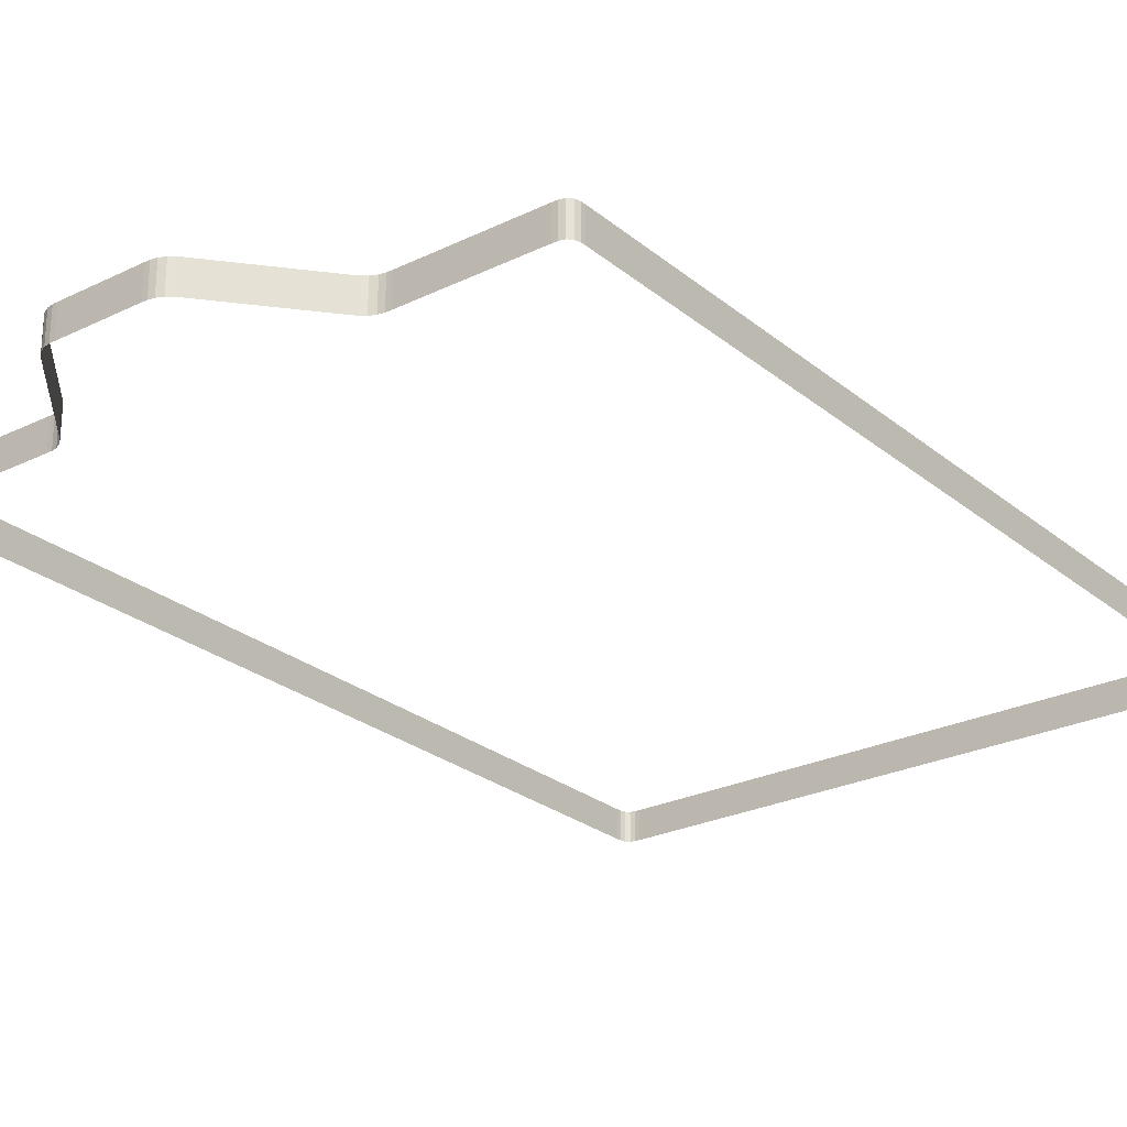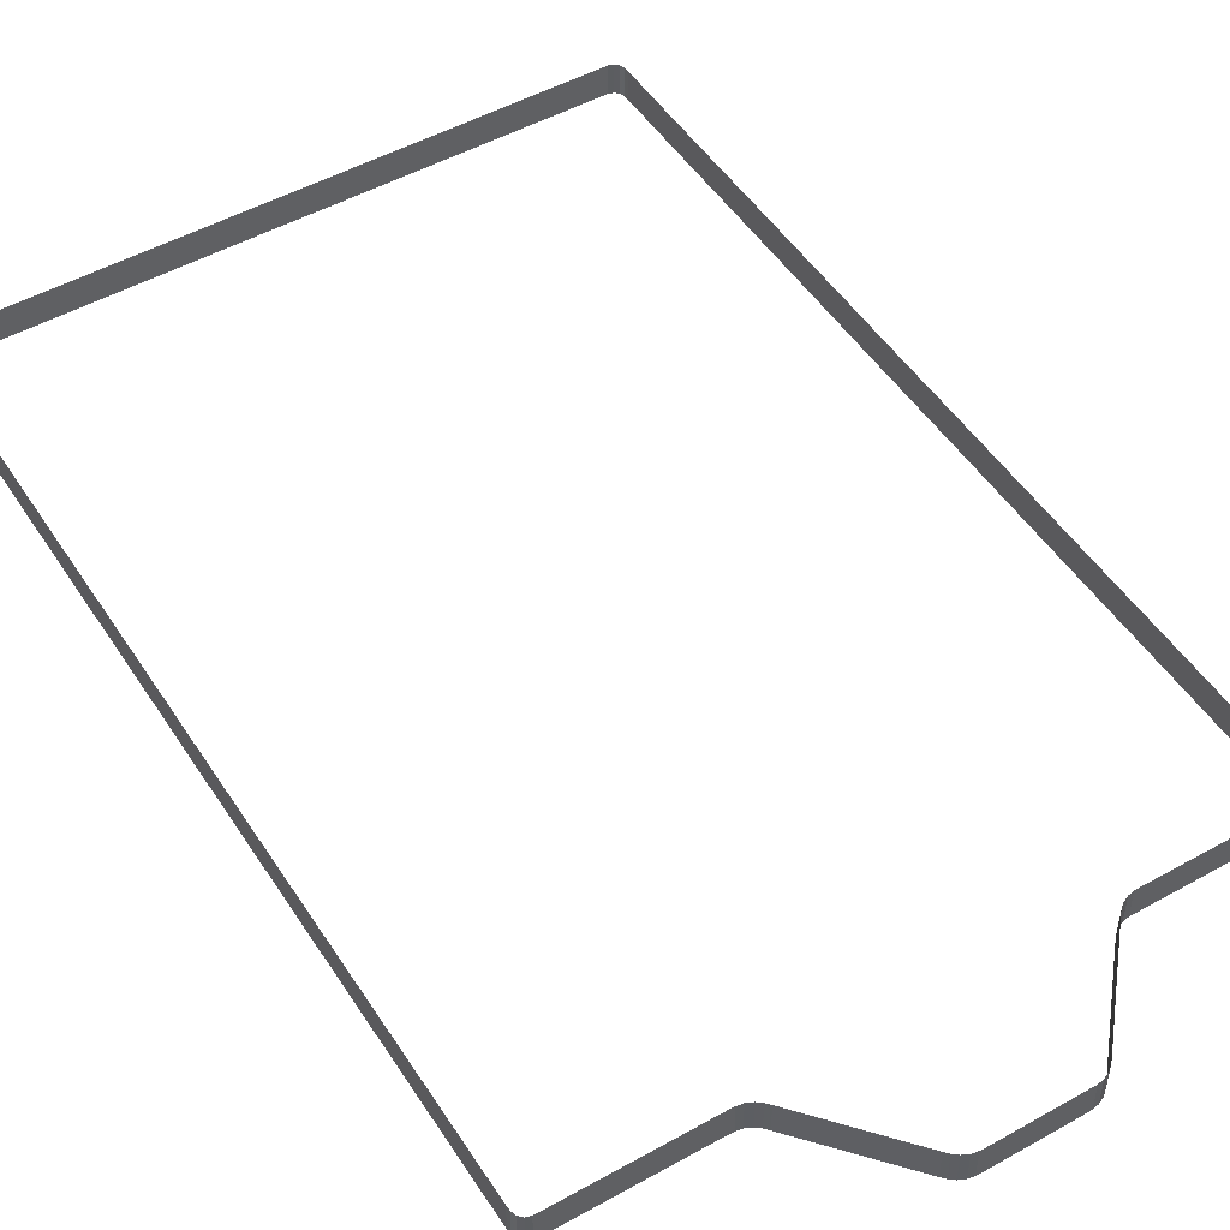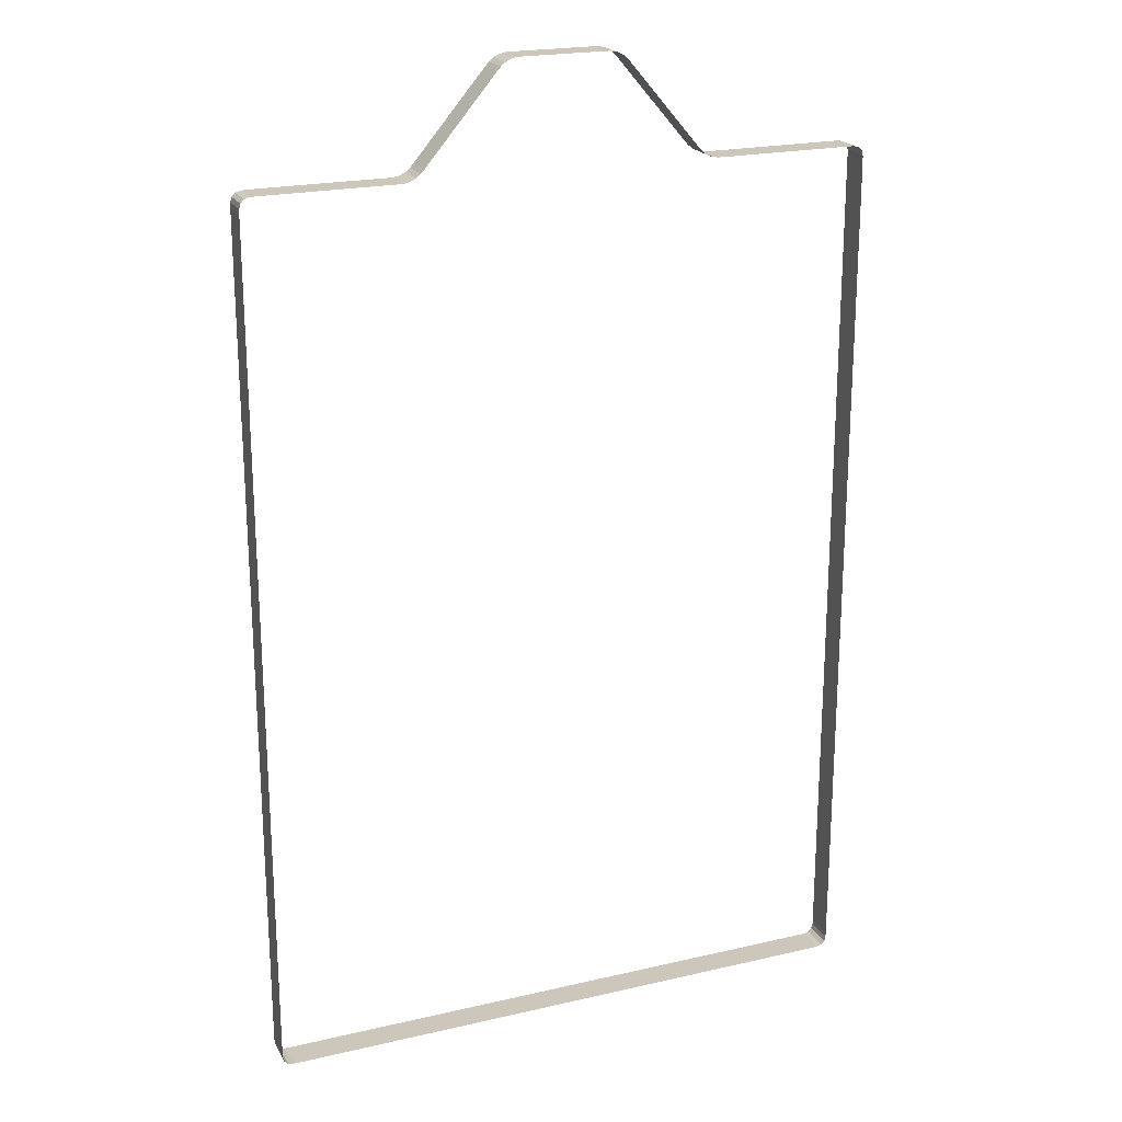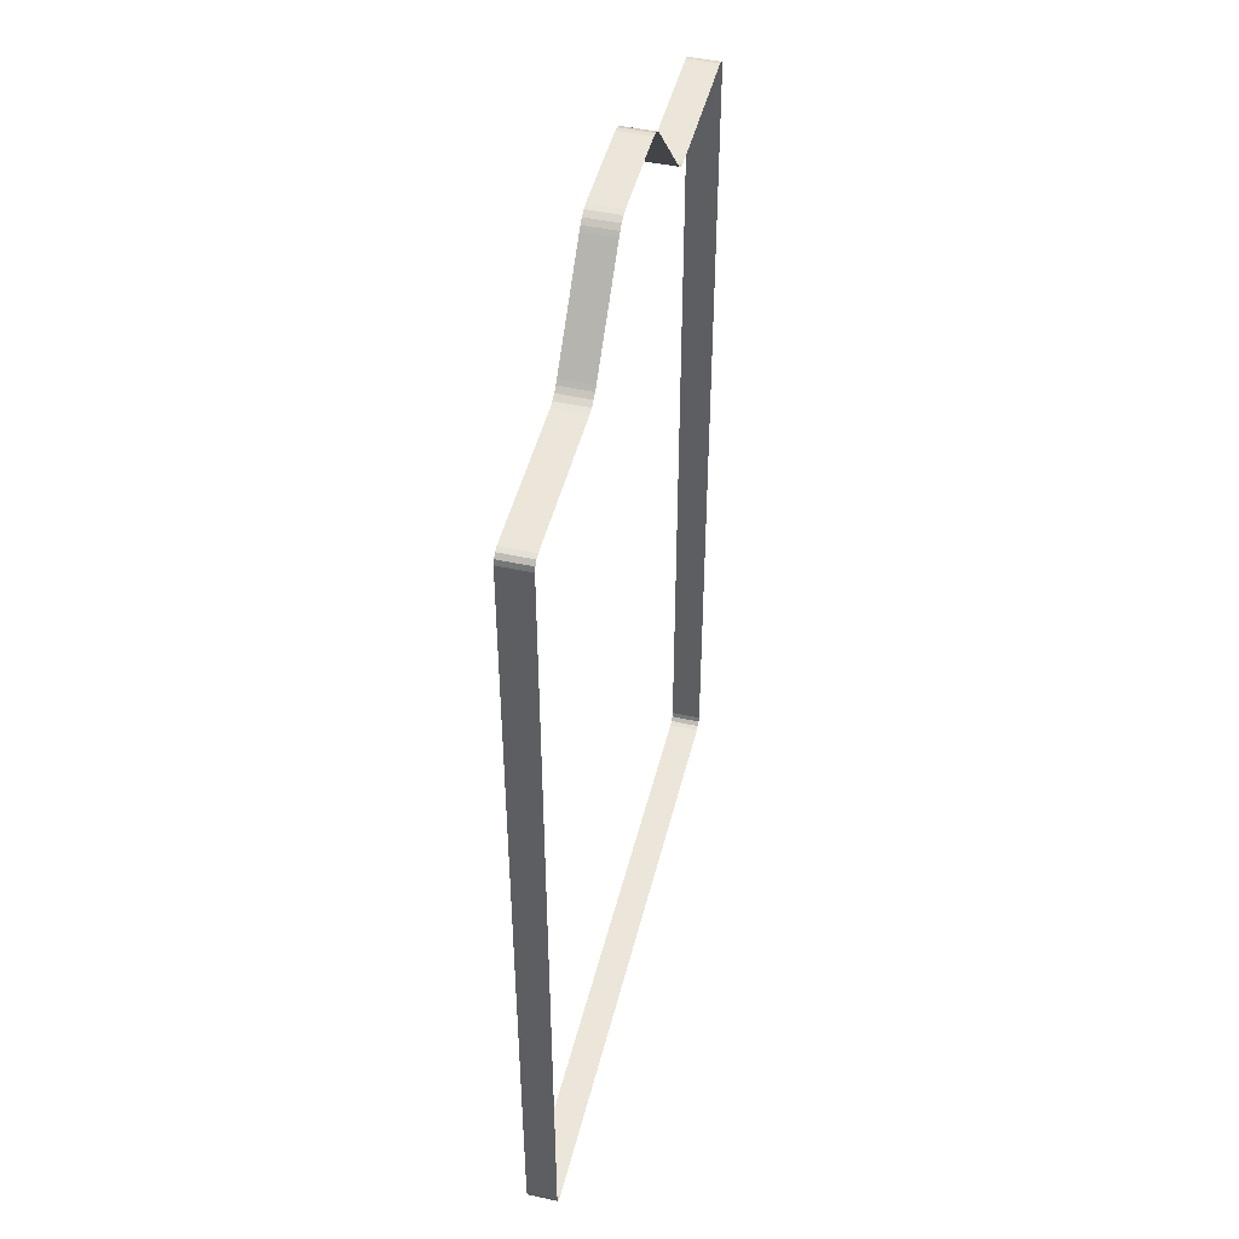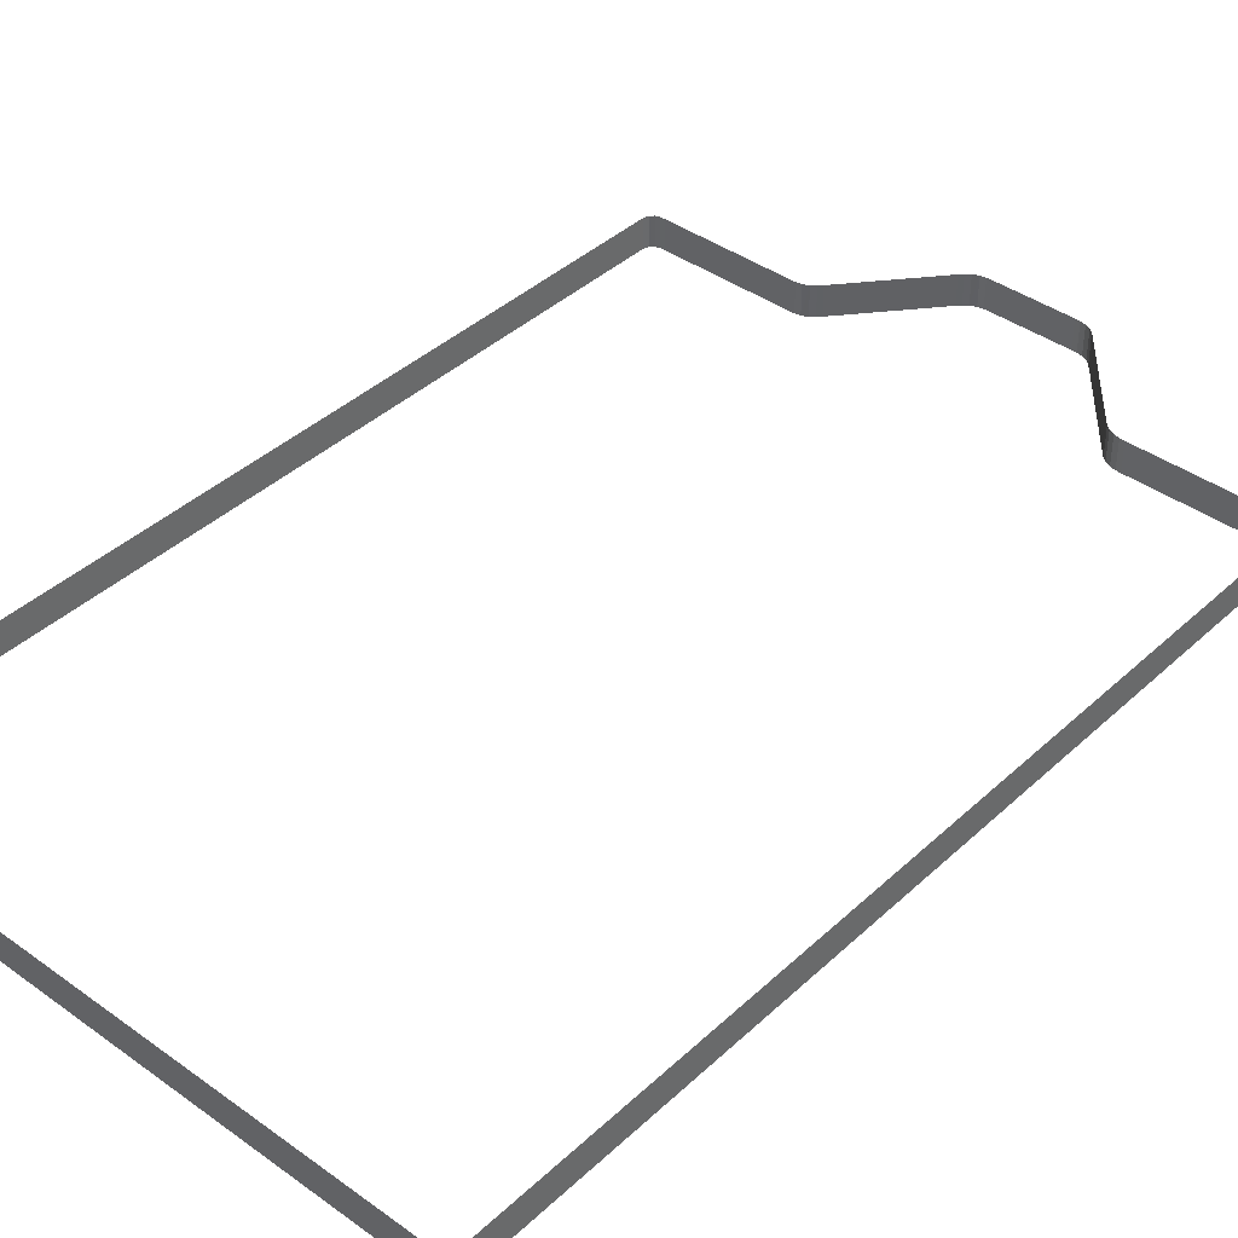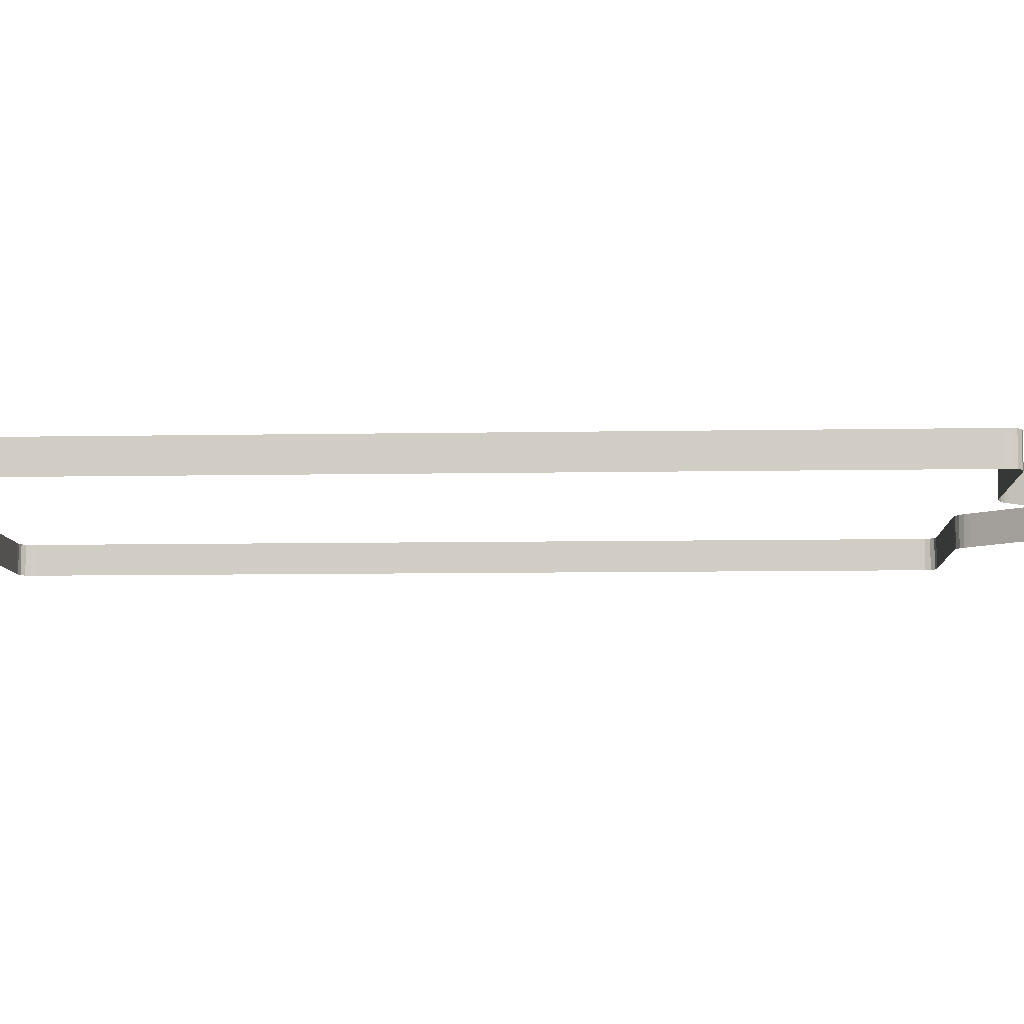
<metadata>
{"format":"obj","ext":"obj","renderer":"f3d","projection":"perspective","resolution":1024,"background":"white","views":[{"elev":-25.7,"azim":37.9,"up":"+Y"},{"elev":49.7,"azim":-31.7,"up":"+Y"},{"elev":21.3,"azim":157.6,"up":"+Z"},{"elev":47.5,"azim":-76.2,"up":"+Z"},{"elev":40.2,"azim":-138.5,"up":"+Y"},{"elev":-8.1,"azim":-87.0,"up":"+Y"}]}
</metadata>
<code>
o wall
v 0.2628 -0.1105 0.5722
v 0.3123 -0.1105 0.5494
v 0.2697 -0.1105 0.5645
v 0.2788 -0.1105 0.5572
v 0.2905 -0.1105 0.5518
v 0.302 -0.1105 0.5496
v -0.1362 -0.1105 0.7365
v -0.08671 -0.1105 0.7594
v -0.1293 -0.1105 0.7442
v -0.1202 -0.1105 0.7515
v -0.1085 -0.1105 0.7569
v -0.09702 -0.1105 0.7591
v 0.07329 -0.1105 0.7594
v 0.1227 -0.1105 0.7365
v 0.08359 -0.1105 0.7591
v 0.09505 -0.1105 0.7569
v 0.1068 -0.1105 0.7515
v 0.1158 -0.1105 0.7442
v -0.6267 -0.1105 0.5194
v -0.5967 -0.1105 0.5494
v -0.6263 -0.1105 0.5294
v -0.6235 -0.1105 0.5391
v -0.6164 -0.1105 0.5462
v -0.6068 -0.1105 0.549
v 0.5733 -0.1105 0.5494
v 0.6033 -0.1105 0.5194
v 0.5833 -0.1105 0.549
v 0.593 -0.1105 0.5462
v 0.6001 -0.1105 0.5391
v 0.6029 -0.1105 0.5294
v -0.3257 -0.1105 0.5494
v -0.2763 -0.1105 0.5722
v -0.3154 -0.1105 0.5496
v -0.3039 -0.1105 0.5518
v -0.2922 -0.1105 0.5572
v -0.2832 -0.1105 0.5645
v 0.6033 -0.1105 -1.181
v 0.5733 -0.1105 -1.211
v 0.6029 -0.1105 -1.191
v 0.6001 -0.1105 -1.2
v 0.593 -0.1105 -1.207
v 0.5833 -0.1105 -1.21
v -0.5967 -0.1105 -1.211
v -0.6267 -0.1105 -1.181
v -0.6068 -0.1105 -1.21
v -0.6164 -0.1105 -1.207
v -0.6235 -0.1105 -1.2
v -0.6263 -0.1105 -1.191
v -0.5967 -0.05046 0.5494
v -0.6267 -0.05046 0.5194
v -0.6068 -0.05046 0.549
v -0.6164 -0.05046 0.5462
v -0.6235 -0.05046 0.5391
v -0.6263 -0.05046 0.5294
v -0.6267 -0.05046 -1.181
v -0.5967 -0.05046 -1.211
v -0.6263 -0.05046 -1.191
v -0.6235 -0.05046 -1.2
v -0.6164 -0.05046 -1.207
v -0.6068 -0.05046 -1.21
v 0.5733 -0.05046 -1.211
v 0.6033 -0.05046 -1.181
v 0.5833 -0.05046 -1.21
v 0.593 -0.05046 -1.207
v 0.6001 -0.05046 -1.2
v 0.6029 -0.05046 -1.191
v -0.08671 -0.05046 0.7594
v -0.1362 -0.05046 0.7365
v -0.09701 -0.05046 0.7591
v -0.1085 -0.05046 0.7569
v -0.1202 -0.05046 0.7515
v -0.1293 -0.05046 0.7442
v 0.6033 -0.05046 0.5194
v 0.5733 -0.05046 0.5494
v 0.6029 -0.05046 0.5294
v 0.6001 -0.05046 0.5391
v 0.593 -0.05046 0.5462
v 0.5833 -0.05046 0.549
v 0.3123 -0.05046 0.5494
v 0.2628 -0.05046 0.5722
v 0.302 -0.05046 0.5496
v 0.2905 -0.05046 0.5518
v 0.2788 -0.05046 0.5572
v 0.2697 -0.05046 0.5645
v -0.2763 -0.05046 0.5722
v -0.3257 -0.05046 0.5494
v -0.2832 -0.05046 0.5645
v -0.2922 -0.05046 0.5572
v -0.3039 -0.05046 0.5518
v -0.3154 -0.05046 0.5496
v 0.1227 -0.05046 0.7365
v 0.07329 -0.05046 0.7594
v 0.1158 -0.05046 0.7442
v 0.1068 -0.05046 0.7515
v 0.09507 -0.05046 0.7569
v 0.08359 -0.05046 0.7591
f 25 79 74
f 38 56 43
f 32 68 7
f 20 86 31
f 19 55 50
f 8 92 13
f 73 37 26
f 2 81 79
f 6 82 81
f 5 83 82
f 4 84 83
f 3 80 84
f 20 51 49
f 24 52 51
f 23 53 52
f 22 54 53
f 21 50 54
f 56 45 43
f 60 46 45
f 59 47 46
f 58 48 47
f 57 44 48
f 62 39 37
f 66 40 39
f 65 41 40
f 64 42 41
f 63 38 42
f 68 9 7
f 72 10 9
f 71 11 10
f 70 12 11
f 69 8 12
f 74 27 25
f 78 28 27
f 77 29 28
f 76 30 29
f 75 26 30
f 86 33 31
f 90 34 33
f 89 35 34
f 88 36 35
f 87 32 36
f 92 15 13
f 96 16 15
f 95 17 16
f 94 18 17
f 93 14 18
f 1 91 80
f 25 2 79
f 38 61 56
f 32 85 68
f 20 49 86
f 19 44 55
f 8 67 92
f 73 62 37
f 2 6 81
f 6 5 82
f 5 4 83
f 4 3 84
f 3 1 80
f 20 24 51
f 24 23 52
f 23 22 53
f 22 21 54
f 21 19 50
f 56 60 45
f 60 59 46
f 59 58 47
f 58 57 48
f 57 55 44
f 62 66 39
f 66 65 40
f 65 64 41
f 64 63 42
f 63 61 38
f 68 72 9
f 72 71 10
f 71 70 11
f 70 69 12
f 69 67 8
f 74 78 27
f 78 77 28
f 77 76 29
f 76 75 30
f 75 73 26
f 86 90 33
f 90 89 34
f 89 88 35
f 88 87 36
f 87 85 32
f 92 96 15
f 96 95 16
f 95 94 17
f 94 93 18
f 93 91 14
f 1 14 91

</code>
